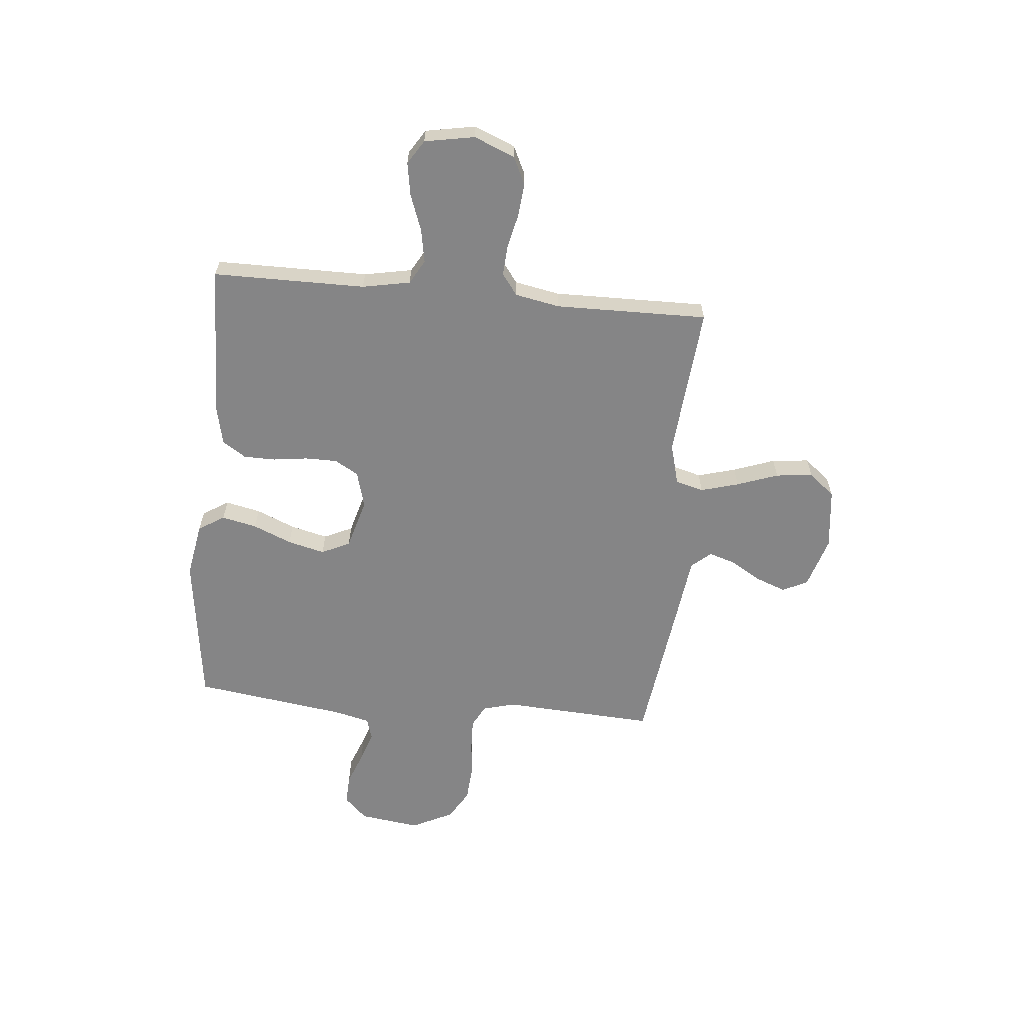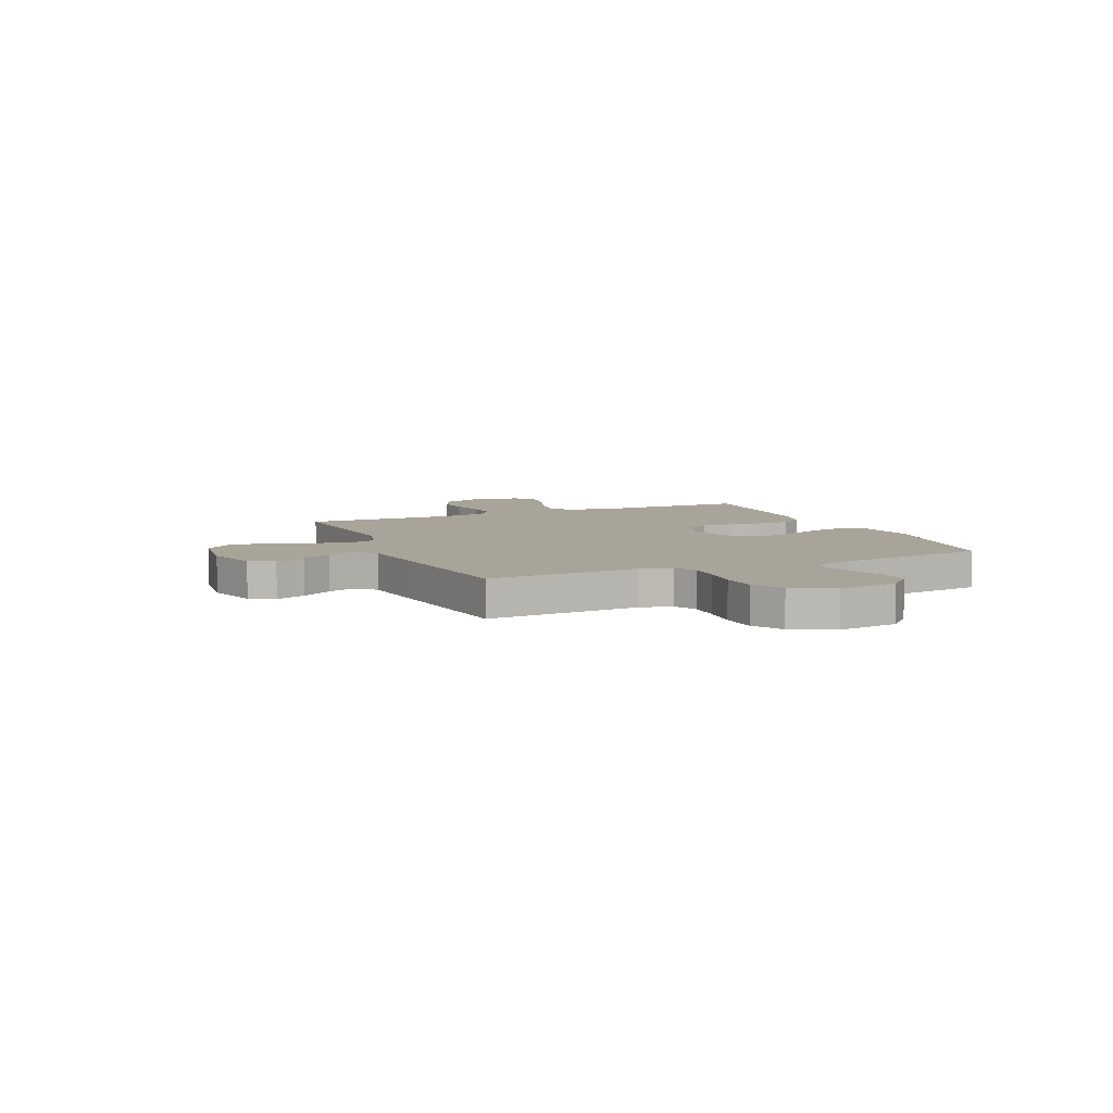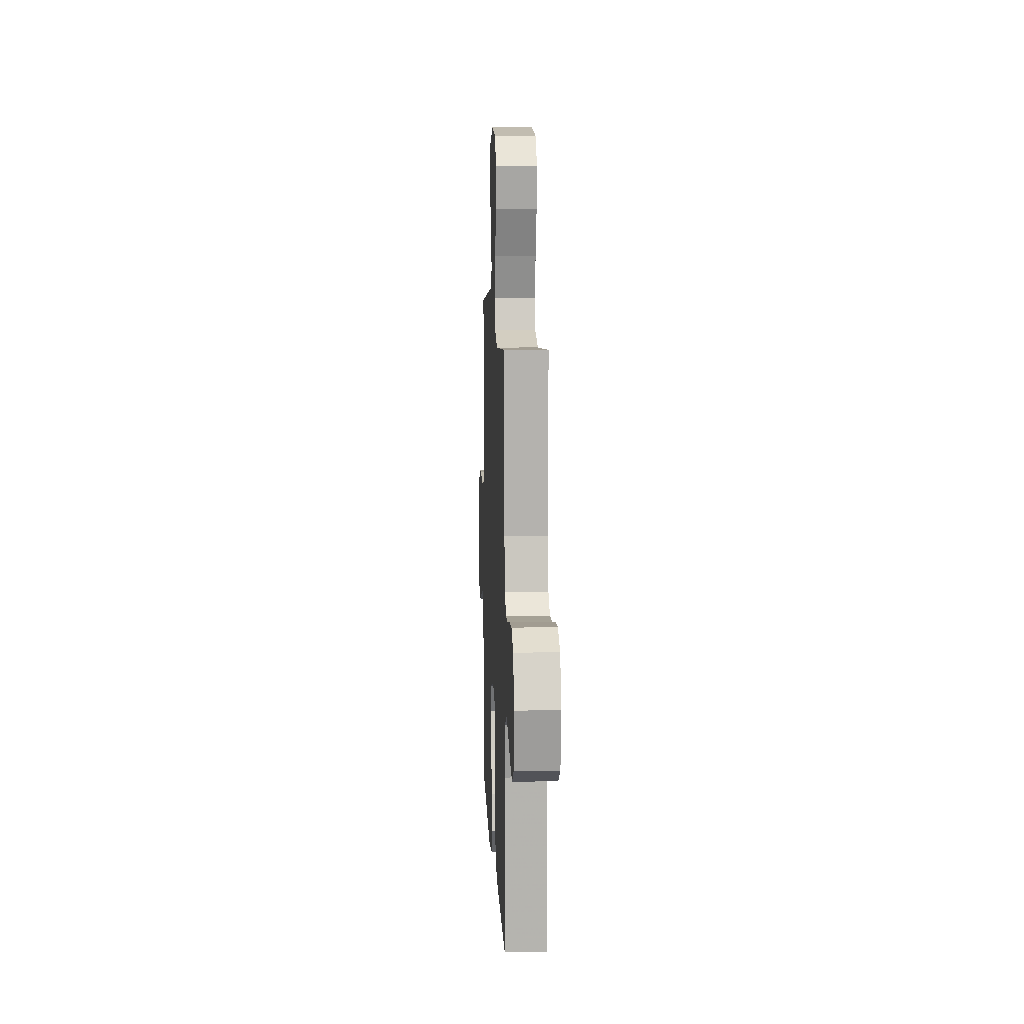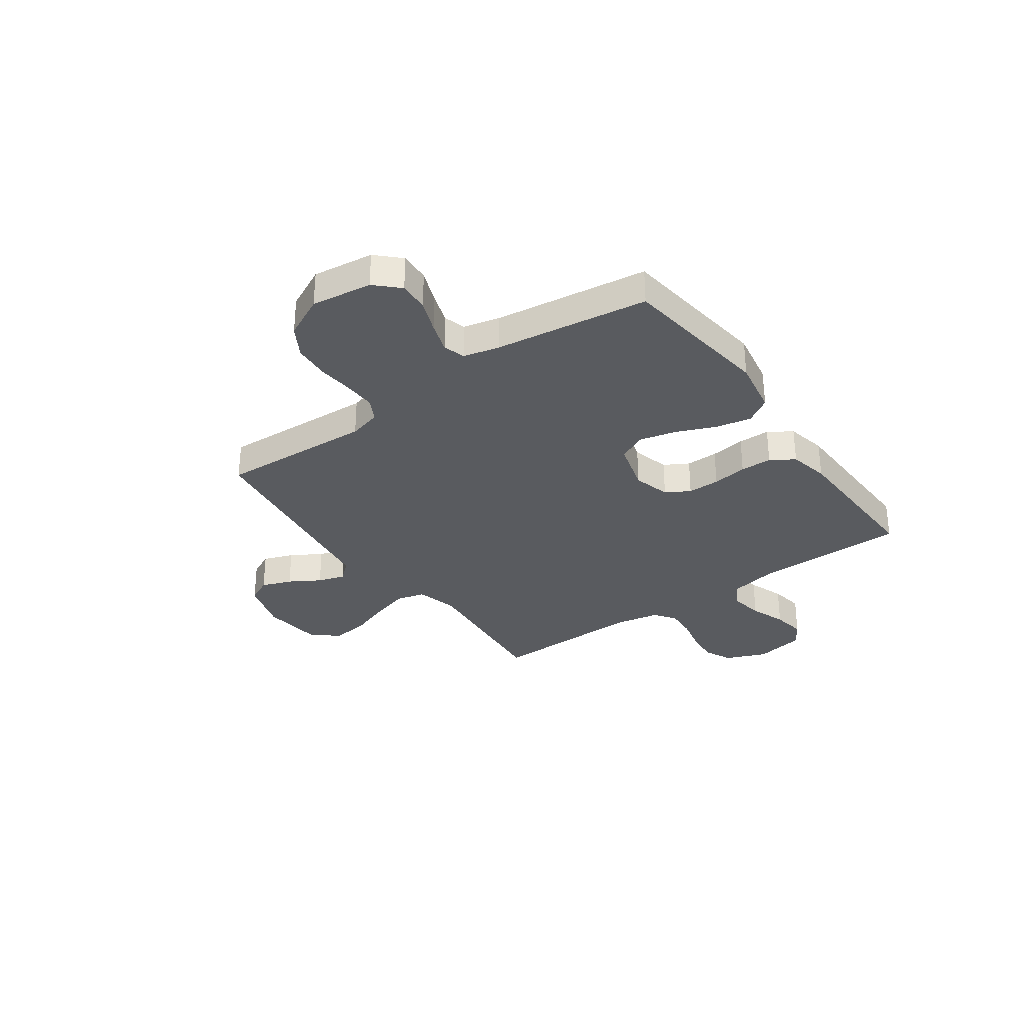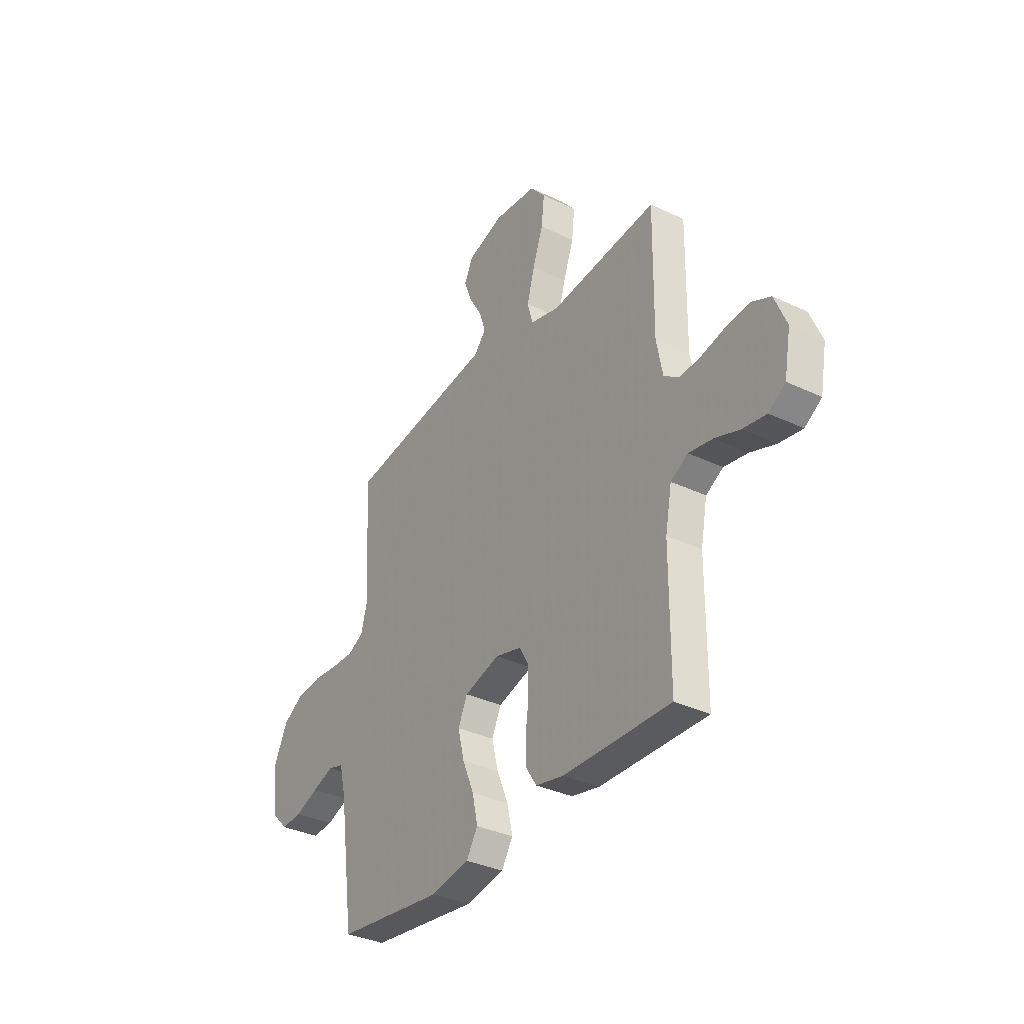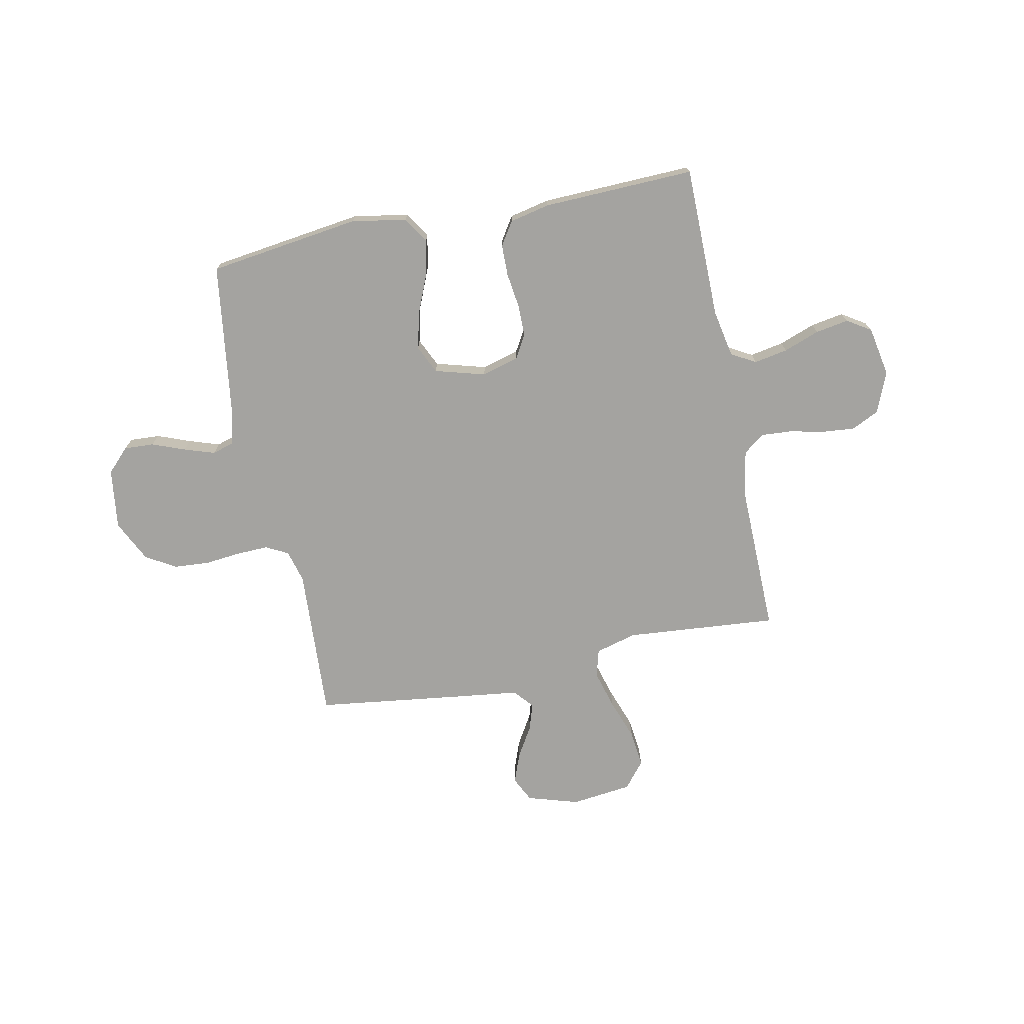
<metadata>
{"format":"obj","ext":"obj","renderer":"f3d","projection":"perspective","resolution":1024,"background":"white","views":[{"elev":-61.9,"azim":-95.4,"up":"+Y"},{"elev":7.1,"azim":66.6,"up":"+Y"},{"elev":9.8,"azim":-92.6,"up":"+Z"},{"elev":-32.1,"azim":125.5,"up":"+Y"},{"elev":-34.5,"azim":-122.6,"up":"+Z"},{"elev":-72.9,"azim":-168.4,"up":"+Y"}]}
</metadata>
<code>
v 0.5 0.07 -0.5
v 0.2 0.07 -0.54
v 0.092 0.07 -0.521
v 0.06 0.07 -0.47
v 0.075 0.07 -0.401
v 0.107 0.07 -0.325
v 0.125 0.07 -0.252
v 0.099 0.07 -0.196
v 0 0.07 -0.168
v -0.073 0.07 -0.188
v -0.1 0.07 -0.235
v -0.1 0.07 -0.298
v -0.091 0.07 -0.366
v -0.092 0.07 -0.428
v -0.122 0.07 -0.474
v -0.2 0.07 -0.491
v -0.5 0.07 -0.5
v -0.501 0.07 -0.2
v -0.519 0.07 -0.106
v -0.567 0.07 -0.079
v -0.633 0.07 -0.091
v -0.704 0.07 -0.117
v -0.769 0.07 -0.128
v -0.816 0.07 -0.098
v -0.834 0.07 0
v -0.801 0.07 0.08
v -0.747 0.07 0.106
v -0.682 0.07 0.1
v -0.615 0.07 0.085
v -0.555 0.07 0.081
v -0.513 0.07 0.112
v -0.496 0.07 0.2
v -0.5 0.07 0.5
v -0.2 0.07 0.474
v -0.119 0.07 0.496
v -0.104 0.07 0.551
v -0.125 0.07 0.626
v -0.154 0.07 0.707
v -0.162 0.07 0.78
v -0.12 0.07 0.831
v 0 0.07 0.845
v 0.101 0.07 0.814
v 0.125 0.07 0.765
v 0.103 0.07 0.706
v 0.067 0.07 0.646
v 0.05 0.07 0.593
v 0.083 0.07 0.555
v 0.2 0.07 0.54
v 0.5 0.07 0.5
v 0.483 0.07 0.2
v 0.5 0.07 0.136
v 0.544 0.07 0.113
v 0.606 0.07 0.115
v 0.677 0.07 0.122
v 0.747 0.07 0.117
v 0.806 0.07 0.082
v 0.846 0.07 0
v 0.83 0.07 -0.119
v 0.786 0.07 -0.164
v 0.727 0.07 -0.161
v 0.662 0.07 -0.136
v 0.602 0.07 -0.116
v 0.559 0.07 -0.129
v 0.542 0.07 -0.2
v 0.5 0 -0.5
v 0.2 0 -0.54
v 0.092 0 -0.521
v 0.06 0 -0.47
v 0.075 0 -0.401
v 0.107 0 -0.325
v 0.125 0 -0.252
v 0.099 0 -0.196
v 0 0 -0.168
v -0.073 0 -0.188
v -0.1 0 -0.235
v -0.1 0 -0.298
v -0.091 0 -0.366
v -0.092 0 -0.428
v -0.122 0 -0.474
v -0.2 0 -0.491
v -0.5 0 -0.5
v -0.501 0 -0.2
v -0.519 0 -0.106
v -0.567 0 -0.079
v -0.633 0 -0.091
v -0.704 0 -0.117
v -0.769 0 -0.128
v -0.816 0 -0.098
v -0.834 0 0
v -0.801 0 0.08
v -0.747 0 0.106
v -0.682 0 0.1
v -0.615 0 0.085
v -0.555 0 0.081
v -0.513 0 0.112
v -0.496 0 0.2
v -0.5 0 0.5
v -0.2 0 0.474
v -0.119 0 0.496
v -0.104 0 0.551
v -0.125 0 0.626
v -0.154 0 0.707
v -0.162 0 0.78
v -0.12 0 0.831
v 0 0 0.845
v 0.101 0 0.814
v 0.125 0 0.765
v 0.103 0 0.706
v 0.067 0 0.646
v 0.05 0 0.593
v 0.083 0 0.555
v 0.2 0 0.54
v 0.5 0 0.5
v 0.483 0 0.2
v 0.5 0 0.136
v 0.544 0 0.113
v 0.606 0 0.115
v 0.677 0 0.122
v 0.747 0 0.117
v 0.806 0 0.082
v 0.846 0 0
v 0.83 0 -0.119
v 0.786 0 -0.164
v 0.727 0 -0.161
v 0.662 0 -0.136
v 0.602 0 -0.116
v 0.559 0 -0.129
v 0.542 0 -0.2
f 58 59 60 61
f 58 61 62
f 57 58 62
f 56 57 62 63
f 53 54 55 56
f 52 53 56 63
f 47 48 49 50
f 47 50 51
f 42 43 44 45
f 42 45 46
f 41 42 46
f 40 41 46
f 37 38 39 40
f 36 37 40 46
f 35 36 46 47
f 32 33 34
f 31 32 34 35
f 26 27 28 29
f 26 29 30
f 25 26 30
f 24 25 30
f 21 22 23 24
f 20 21 24 30
f 19 20 30 31
f 15 16 17 18
f 12 13 14 15
f 11 12 15 18
f 10 11 18 19
f 3 4 5 6
f 3 6 7
f 64 1 2 3
f 64 3 7
f 51 52 63 64
f 51 64 7 8
f 47 51 8 9
f 19 31 35 47
f 9 10 19 47
f 125 124 123 122
f 126 125 122
f 126 122 121
f 127 126 121 120
f 120 119 118 117
f 127 120 117 116
f 114 113 112 111
f 115 114 111
f 109 108 107 106
f 110 109 106
f 110 106 105
f 110 105 104
f 104 103 102 101
f 110 104 101 100
f 111 110 100 99
f 98 97 96
f 99 98 96 95
f 93 92 91 90
f 94 93 90
f 94 90 89
f 94 89 88
f 88 87 86 85
f 94 88 85 84
f 95 94 84 83
f 82 81 80 79
f 79 78 77 76
f 82 79 76 75
f 83 82 75 74
f 70 69 68 67
f 71 70 67
f 67 66 65 128
f 71 67 128
f 128 127 116 115
f 72 71 128 115
f 73 72 115 111
f 111 99 95 83
f 111 83 74 73
f 1 65 66 2
f 2 66 67 3
f 3 67 68 4
f 4 68 69 5
f 5 69 70 6
f 6 70 71 7
f 7 71 72 8
f 8 72 73 9
f 9 73 74 10
f 10 74 75 11
f 11 75 76 12
f 12 76 77 13
f 13 77 78 14
f 14 78 79 15
f 15 79 80 16
f 16 80 81 17
f 17 81 82 18
f 18 82 83 19
f 19 83 84 20
f 20 84 85 21
f 21 85 86 22
f 22 86 87 23
f 23 87 88 24
f 24 88 89 25
f 25 89 90 26
f 26 90 91 27
f 27 91 92 28
f 28 92 93 29
f 29 93 94 30
f 30 94 95 31
f 31 95 96 32
f 32 96 97 33
f 33 97 98 34
f 34 98 99 35
f 35 99 100 36
f 36 100 101 37
f 37 101 102 38
f 38 102 103 39
f 39 103 104 40
f 40 104 105 41
f 41 105 106 42
f 42 106 107 43
f 43 107 108 44
f 44 108 109 45
f 45 109 110 46
f 46 110 111 47
f 47 111 112 48
f 48 112 113 49
f 49 113 114 50
f 50 114 115 51
f 51 115 116 52
f 52 116 117 53
f 53 117 118 54
f 54 118 119 55
f 55 119 120 56
f 56 120 121 57
f 57 121 122 58
f 58 122 123 59
f 59 123 124 60
f 60 124 125 61
f 61 125 126 62
f 62 126 127 63
f 63 127 128 64
f 64 128 65 1

</code>
